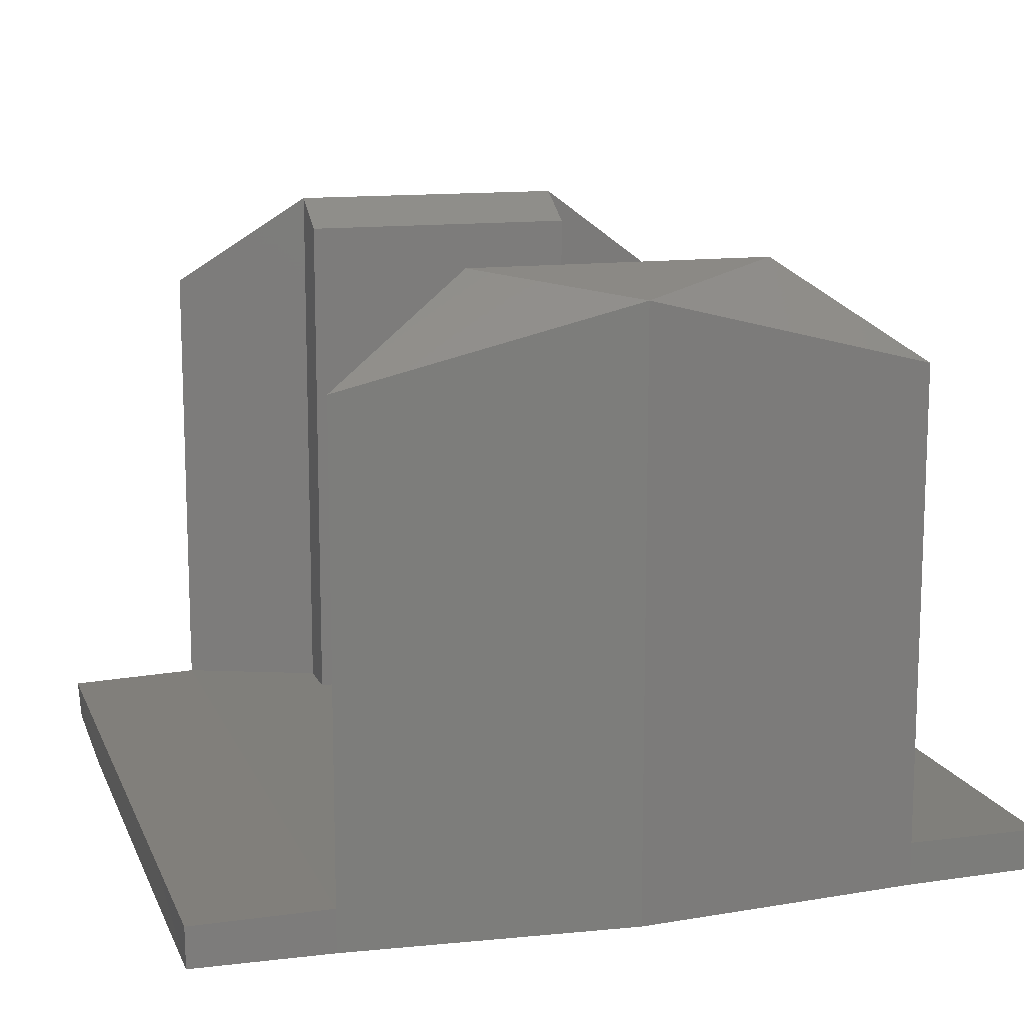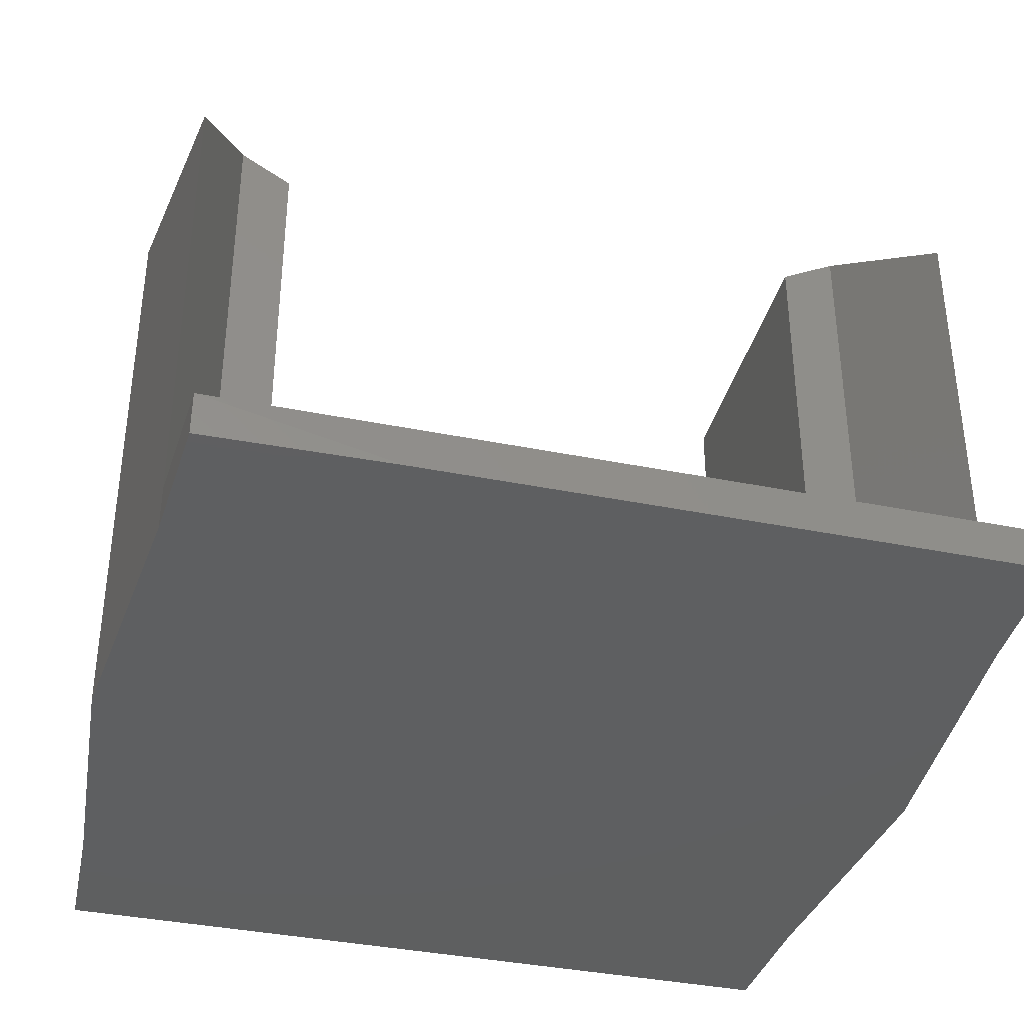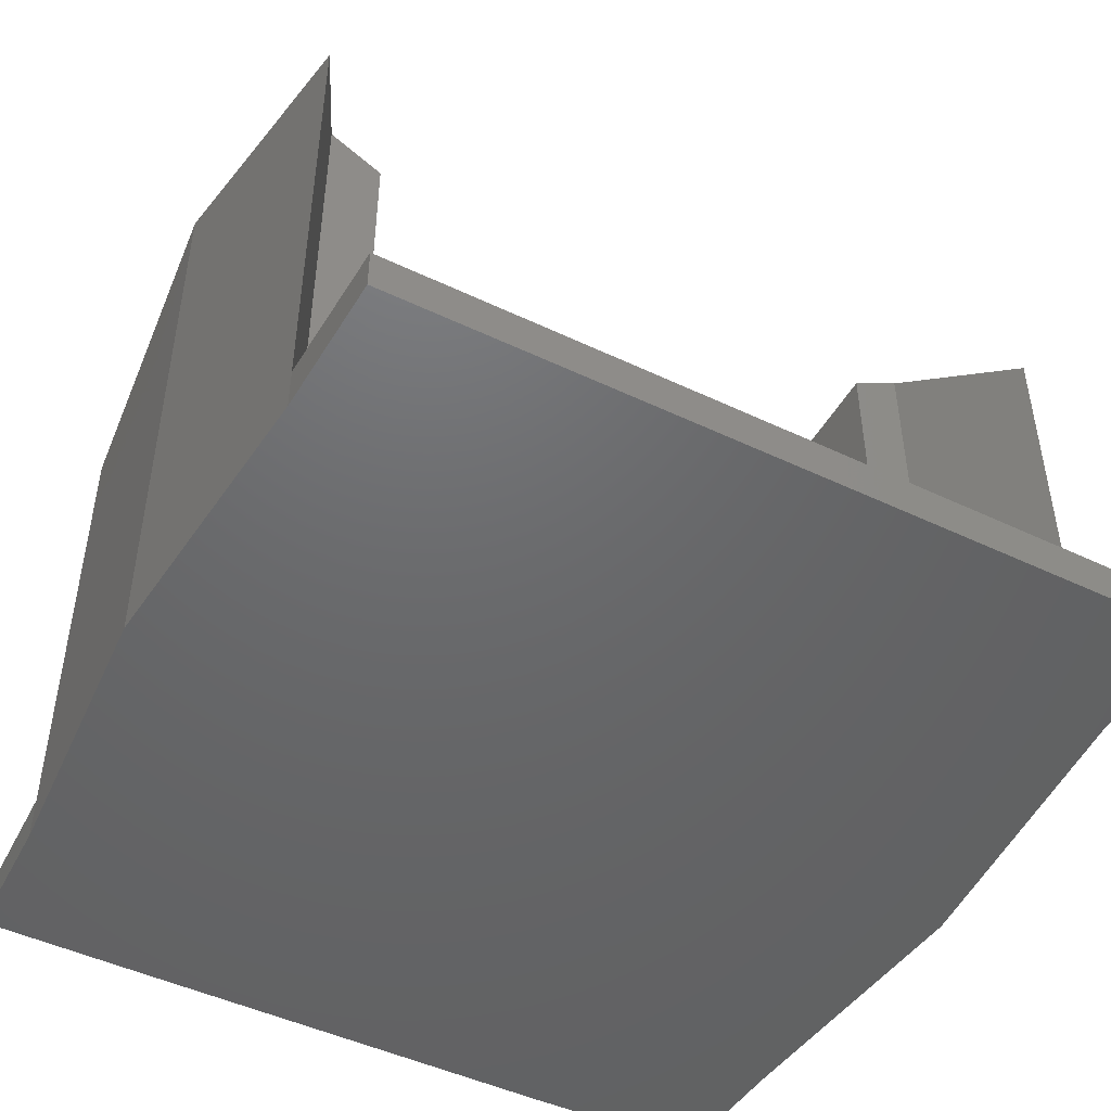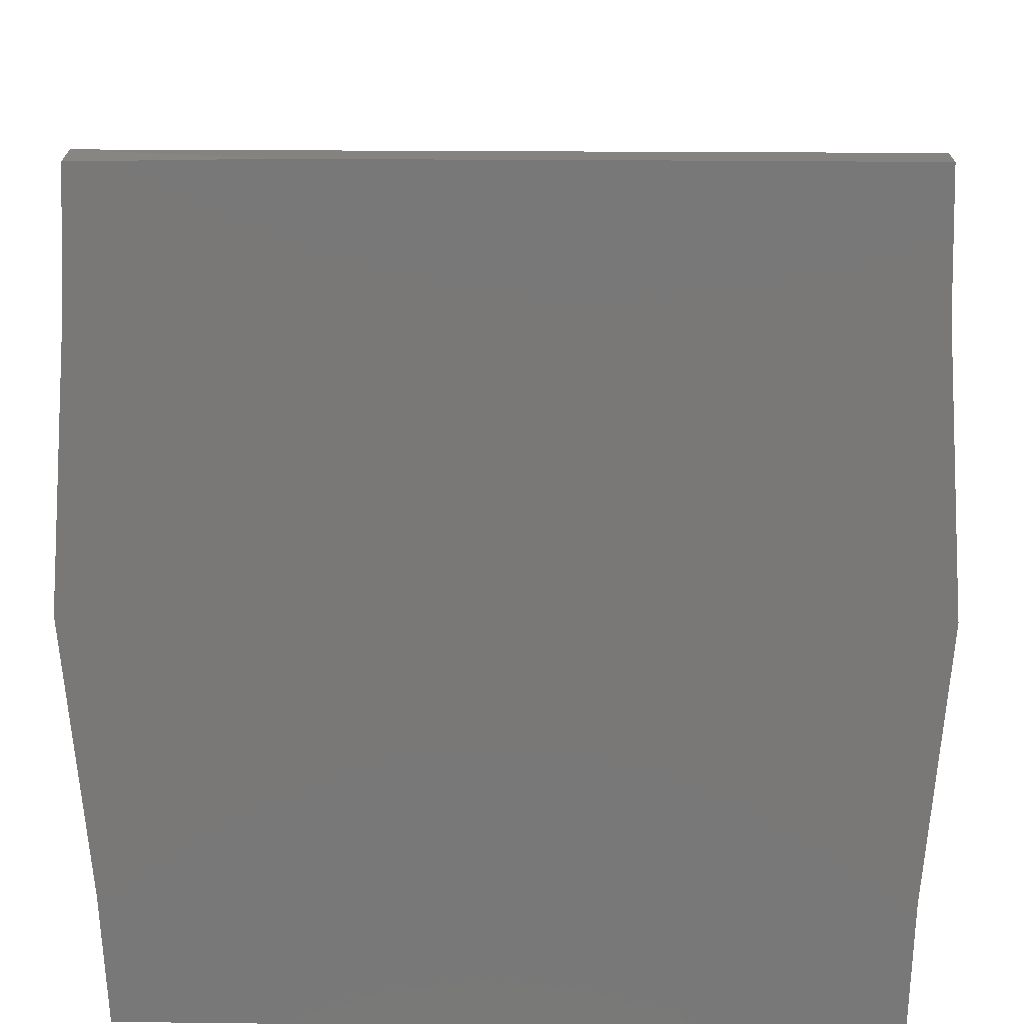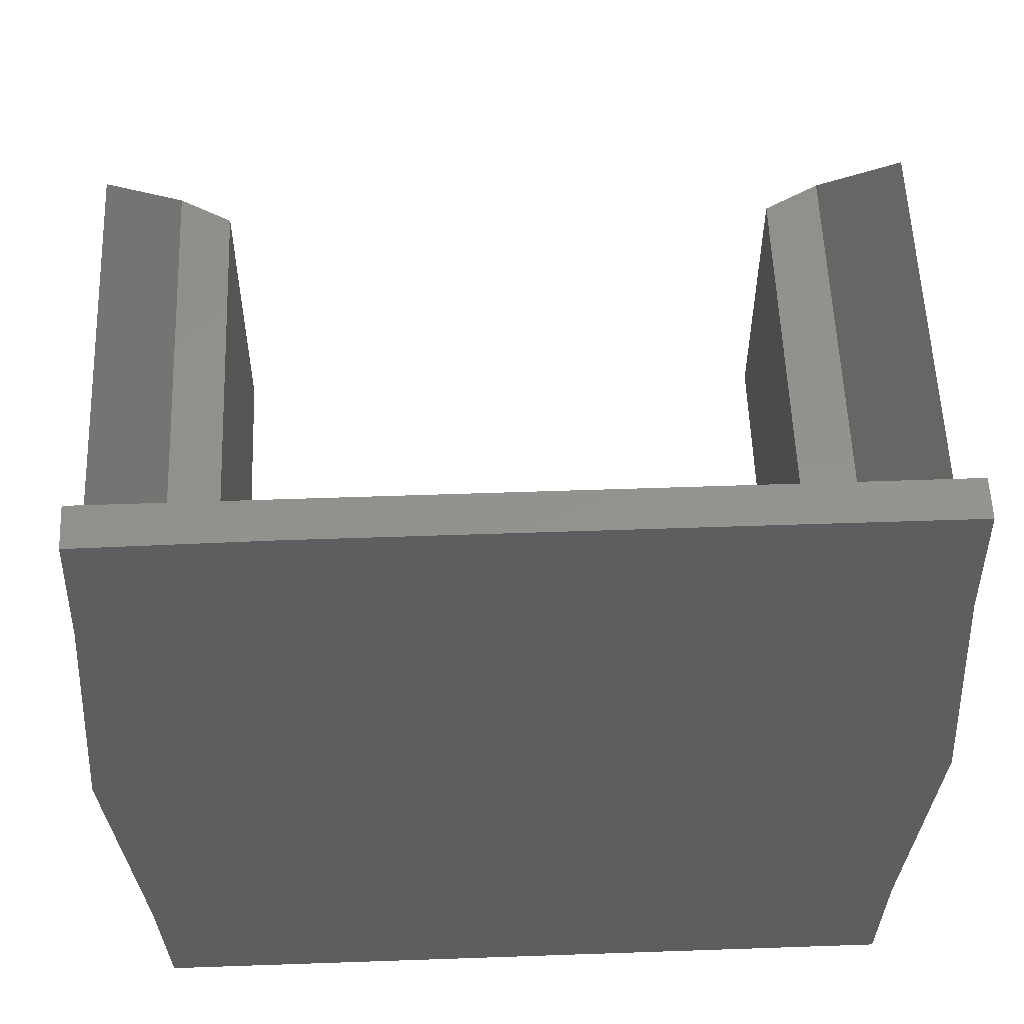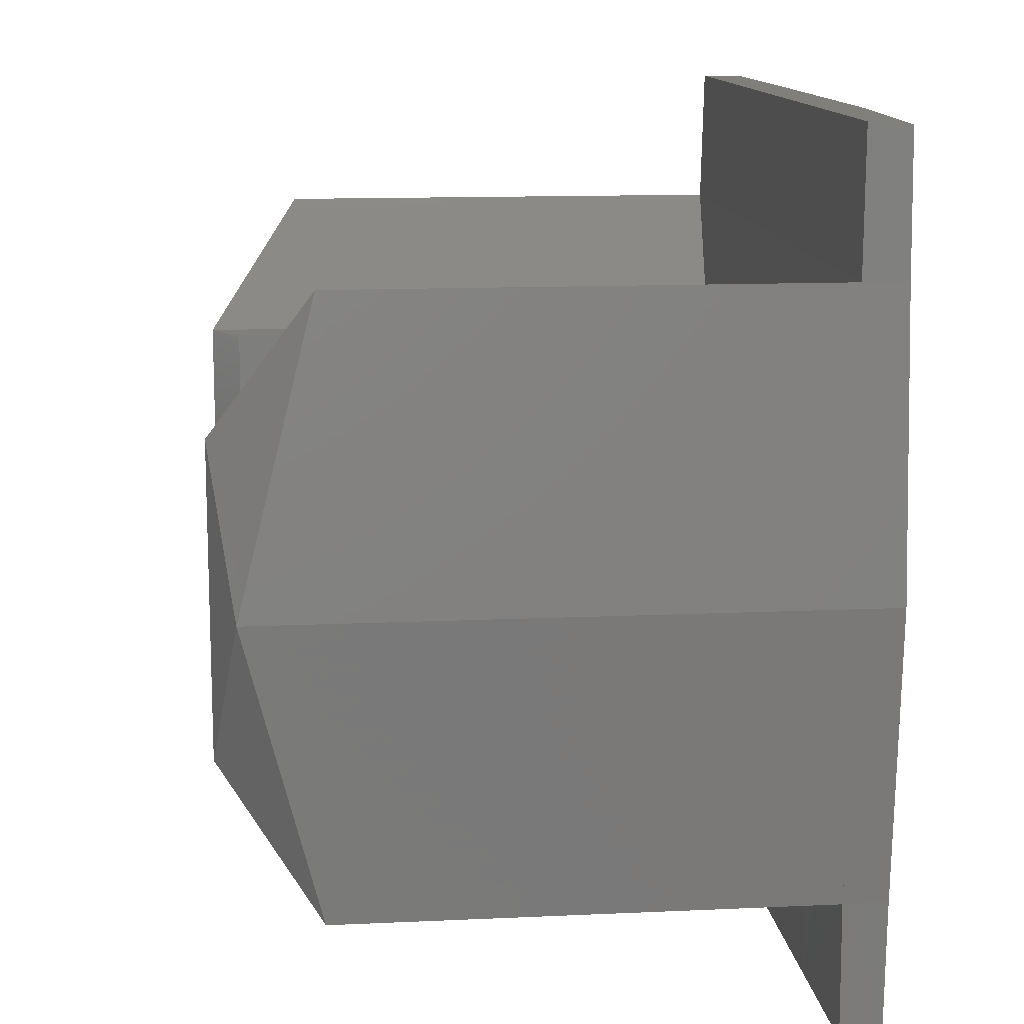
<metadata>
{"format":"stl","ext":"stl","renderer":"f3d","projection":"perspective","resolution":1024,"background":"white","views":[{"elev":13.0,"azim":-106.9,"up":"+Z"},{"elev":-37.7,"azim":165.5,"up":"+Z"},{"elev":-47.6,"azim":-28.2,"up":"+Z"},{"elev":18.6,"azim":-178.7,"up":"+Y"},{"elev":56.0,"azim":177.9,"up":"+Y"},{"elev":12.8,"azim":83.9,"up":"+Y"}]}
</metadata>
<code>
# stl→obj: 66 verts, 138 faces
v 52.32 -38.52 5.808
v 31.12 -56.79 5.478
v 51.42 -56.79 5.478
v 44.97 -19.7 5.808
v 30.66 -38.52 5.808
v 38.08 -19.7 5.808
v -6.071 -56.79 5.478
v -29.79 -38.52 5.808
v -52.03 -56.79 5.478
v -52.6 -38.52 5.808
v -44.58 -19.91 5.808
v -37.15 -19.91 5.808
v -52.6 38.34 5.808
v -29.79 38.34 5.808
v -52.03 56.79 5.478
v -37.15 19.35 5.808
v -44.58 19.35 5.808
v 30.66 38.34 5.808
v 12.52 56.79 5.478
v 51.42 56.79 5.478
v 52.32 38.34 5.808
v 38.08 19.92 5.808
v 44.97 19.92 5.808
v -52.6 -38.52 69.21
v -44.58 -19.91 82.2
v -37.15 -19.91 78.19
v -44.58 19.35 82.2
v -37.15 19.35 78.19
v -52.6 38.34 69.21
v -55.59 -0.09063 79
v -55.59 -0.09063 5.808
v 38.08 19.92 78.19
v 44.97 19.92 82.2
v 52.32 38.34 69.21
v 44.97 -19.7 82.2
v 38.08 -19.7 78.19
v 52.32 -38.52 69.21
v 55.59 -0.09063 79
v 55.59 -0.09063 5.808
v 31.12 -56.79 0
v 51.42 -56.79 0
v 52.32 -38.52 0
v -6.071 -56.79 0
v -52.6 -38.52 0
v -55.59 -0.09063 0
v -52.6 38.34 0
v -52.03 56.73 0
v 2.756 56.79 0
v 52.32 38.34 0
v 51.42 56.37 0
v 55.59 -0.09063 0
v 26.58 -33.33 0
v 0.4417 -33.33 0
v -52.03 -56.79 0
v -29.05 -56.79 0
v -25.7 -33.33 0
v -32.06 -16.24 0
v -32.06 15.92 0
v -25.7 33.14 0
v -29.38 56.79 0
v 26.58 33.14 0
v 27.09 56.79 0
v 33 16.07 0
v 33 -16.25 0
v 0.4665 16 0
v -29.82 56.79 5.478
f 1 2 3
f 1 4 2
f 5 4 6
f 5 2 4
f 5 7 2
f 5 8 7
f 8 9 7
f 8 10 9
f 8 11 10
f 8 12 11
f 13 14 15
f 13 16 14
f 13 17 16
f 18 19 14
f 18 20 19
f 18 21 20
f 18 22 21
f 21 22 23
f 10 24 25
f 10 11 25
f 11 26 25
f 11 12 26
f 16 27 28
f 17 27 16
f 17 29 27
f 13 29 17
f 11 12 16
f 11 16 17
f 12 16 26
f 16 28 26
f 25 26 27
f 26 28 27
f 29 27 30
f 24 30 25
f 25 30 27
f 13 31 17
f 10 11 31
f 11 17 31
f 22 32 33
f 22 33 23
f 21 23 33
f 21 33 34
f 6 35 36
f 6 4 35
f 4 37 35
f 1 37 4
f 34 33 38
f 37 38 35
f 35 38 33
f 36 35 33
f 36 33 32
f 21 23 39
f 1 4 39
f 4 23 39
f 6 23 4
f 6 22 23
f 6 32 22
f 6 36 32
f 2 40 41
f 2 41 3
f 1 3 41
f 1 41 42
f 2 43 40
f 7 43 2
f 7 9 43
f 10 9 44
f 10 44 31
f 31 44 45
f 13 31 45
f 13 45 46
f 13 15 46
f 15 47 46
f 19 20 48
f 20 49 50
f 21 49 20
f 21 51 49
f 21 39 51
f 39 42 51
f 1 42 39
f 42 41 40
f 42 40 52
f 52 40 53
f 54 55 9
f 55 43 9
f 56 43 55
f 56 53 43
f 43 53 40
f 44 55 54
f 56 55 44
f 56 44 57
f 44 57 45
f 57 58 45
f 46 45 58
f 46 58 59
f 46 47 60
f 60 59 46
f 59 60 48
f 61 59 48
f 50 62 20
f 62 48 20
f 61 48 62
f 61 62 49
f 49 62 50
f 61 49 63
f 49 51 63
f 64 63 51
f 42 64 51
f 42 52 64
f 64 57 63
f 64 53 57
f 52 53 64
f 56 57 53
f 63 65 57
f 65 58 57
f 58 65 59
f 61 59 65
f 61 65 63
f 18 14 22
f 22 14 16
f 12 22 16
f 6 22 12
f 8 6 12
f 5 6 8
f 9 44 54
f 19 48 60
f 21 38 39
f 21 34 38
f 37 39 38
f 1 39 37
f 29 30 31
f 13 29 31
f 24 31 30
f 10 31 24
f 19 66 14
f 66 15 14
f 15 66 47
f 47 66 60
f 19 60 66

</code>
